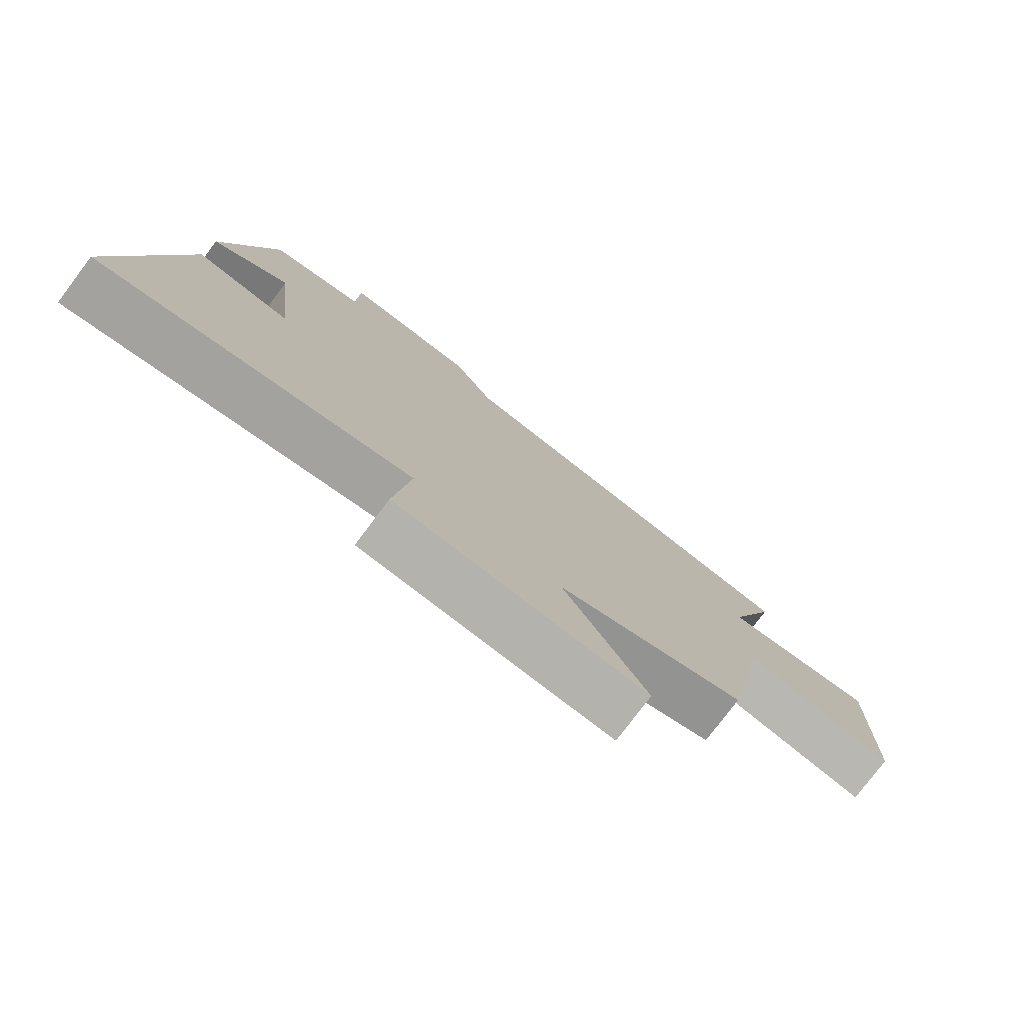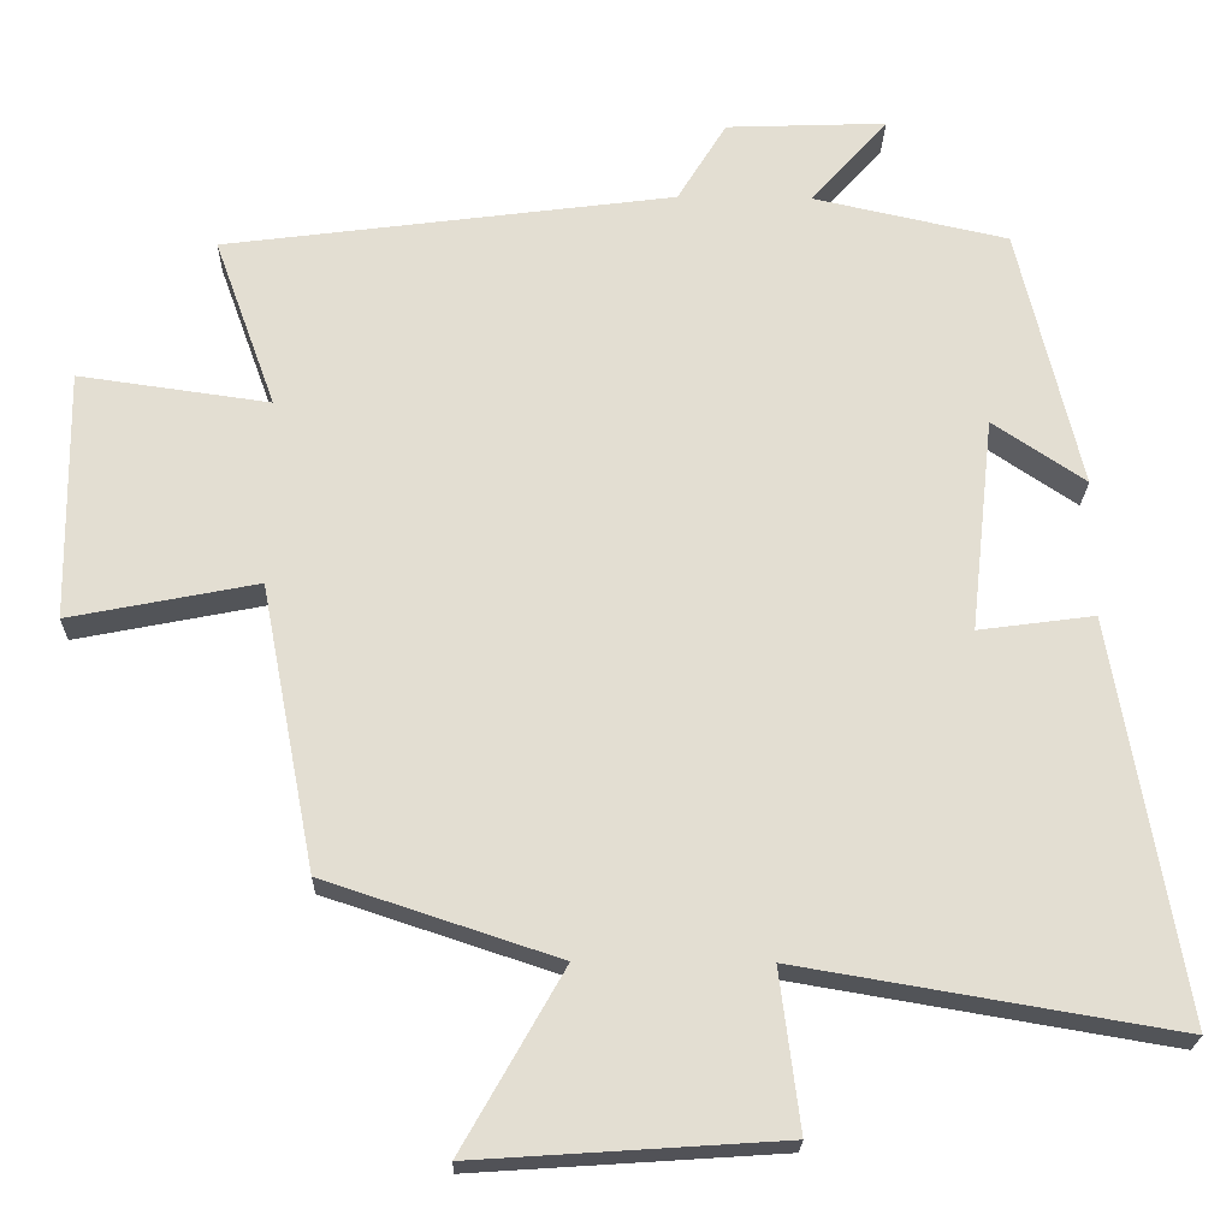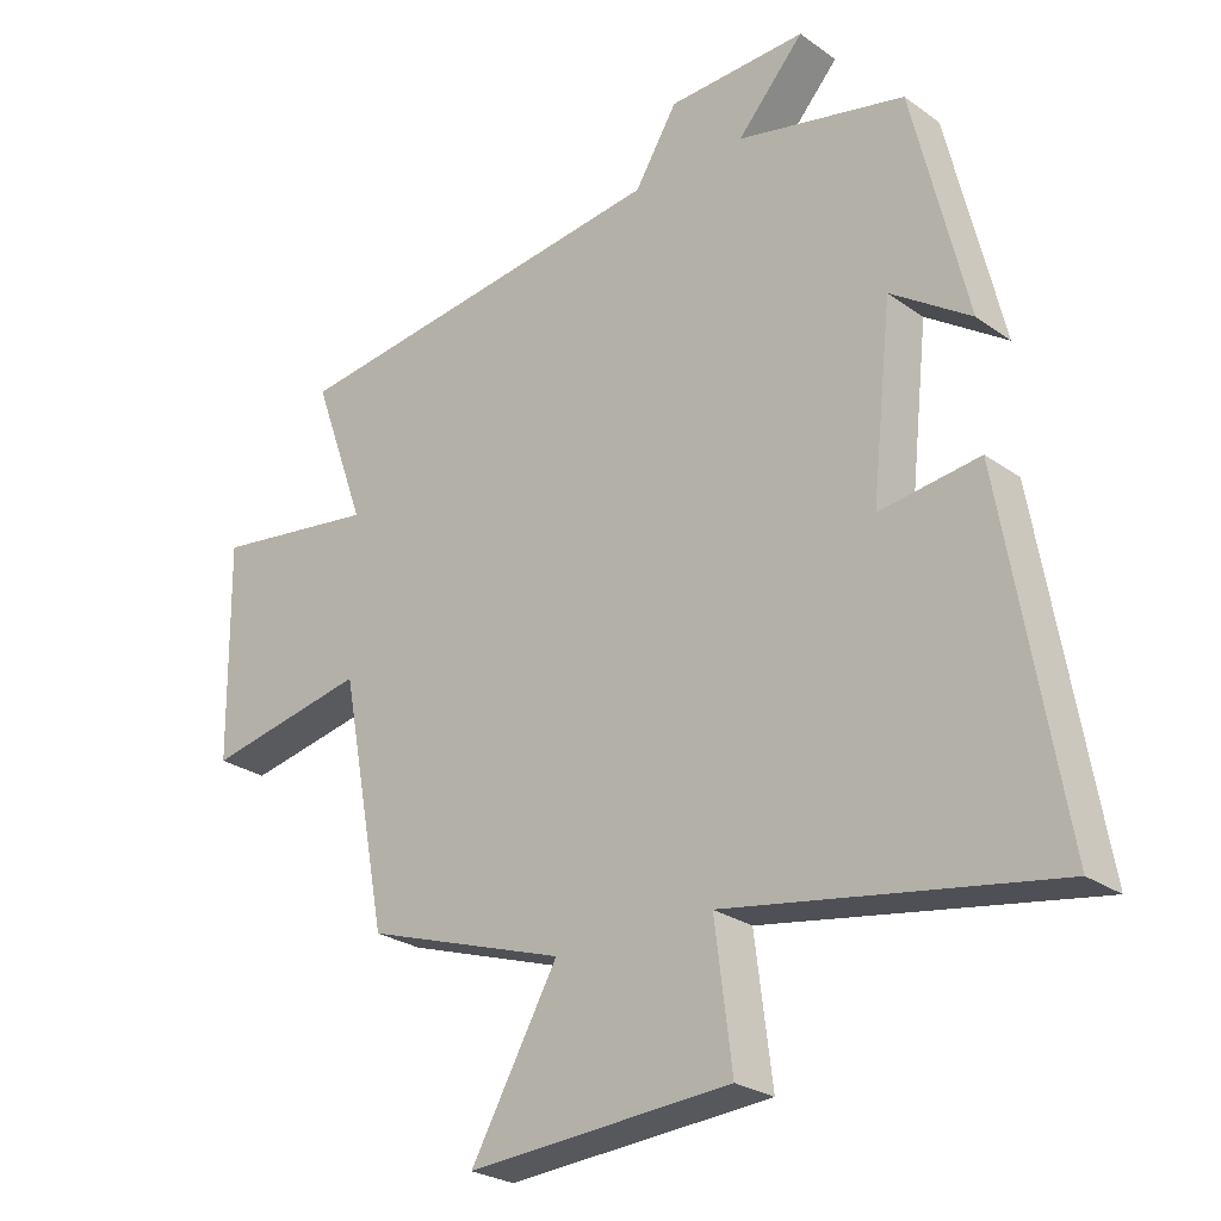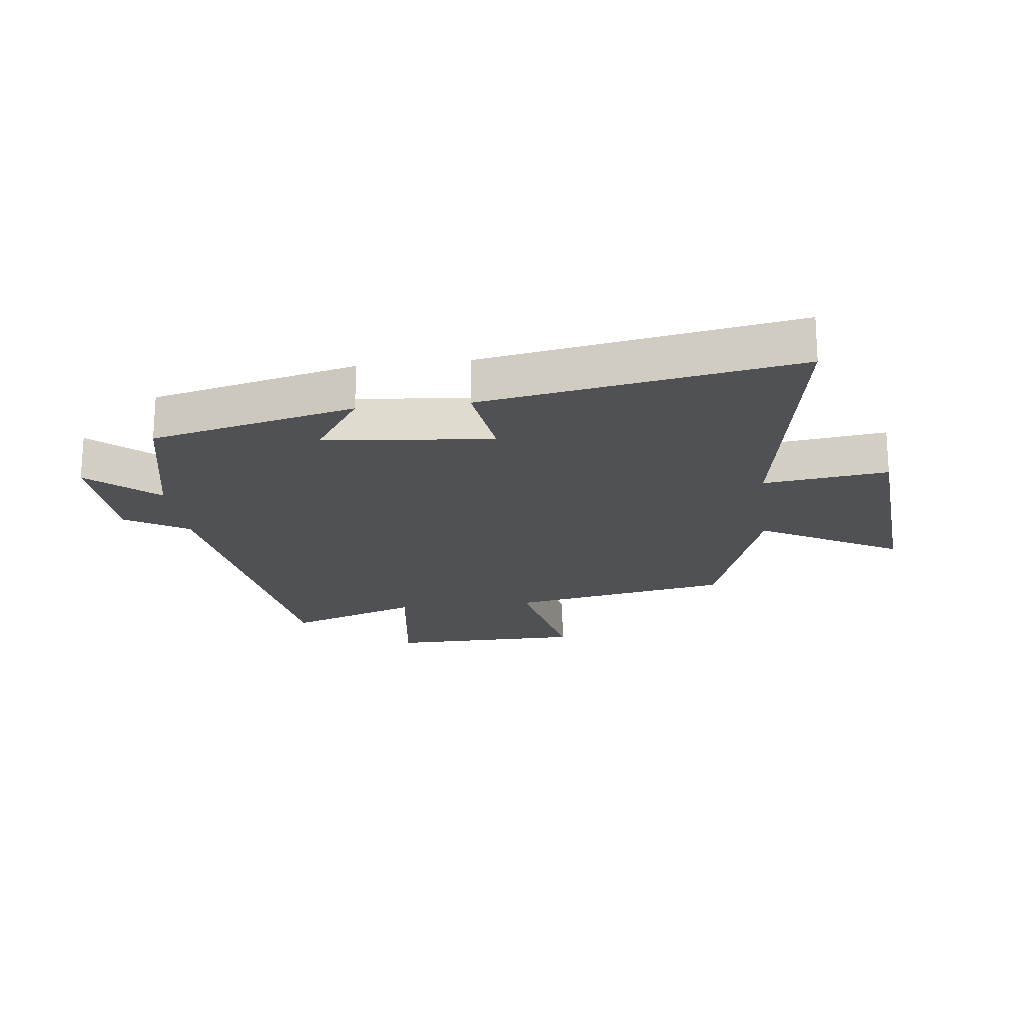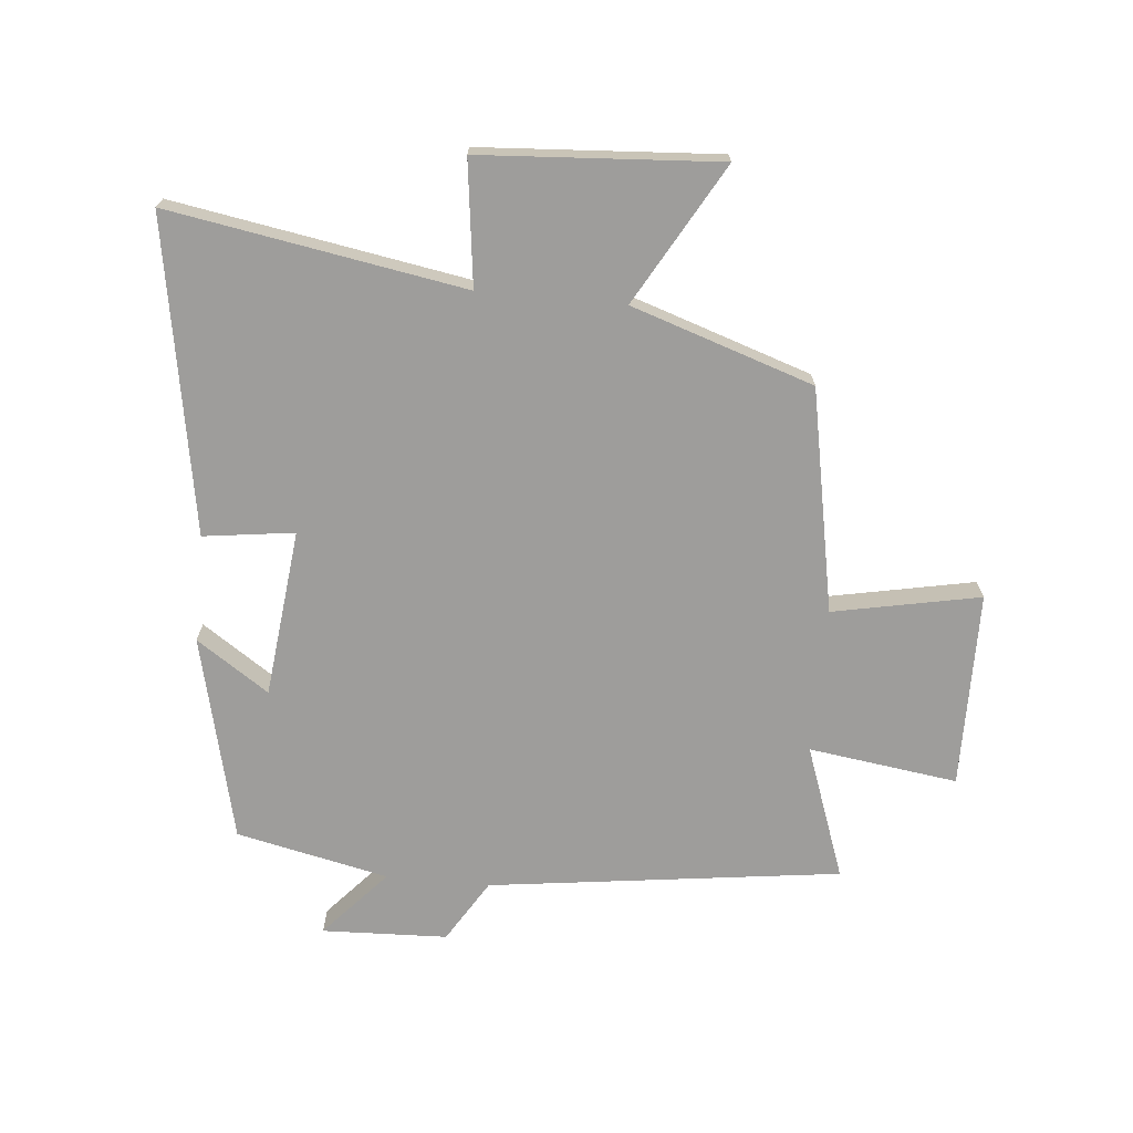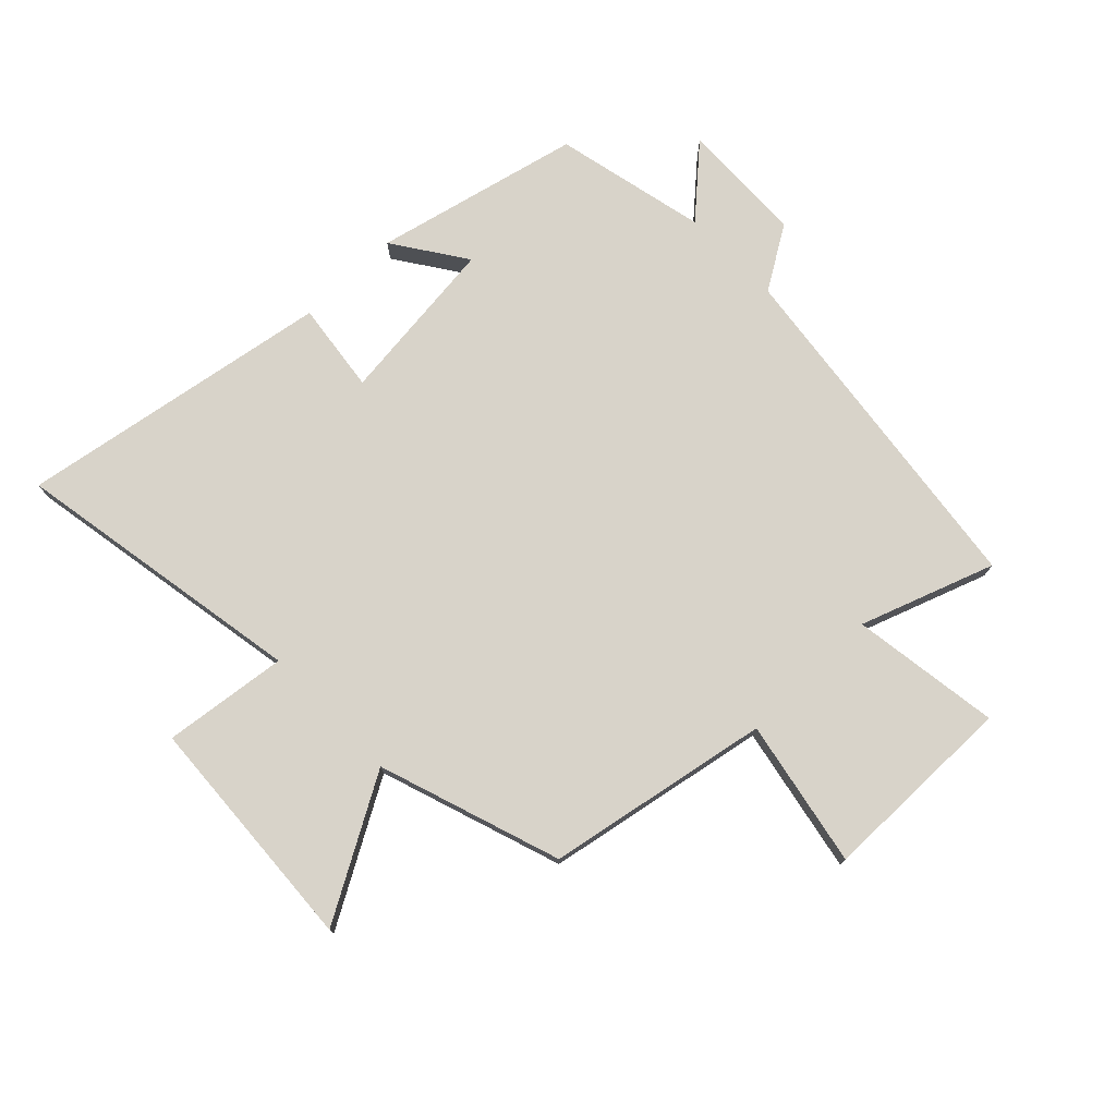
<metadata>
{"format":"obj","ext":"obj","renderer":"f3d","projection":"perspective","resolution":1024,"background":"white","views":[{"elev":-77.9,"azim":143.0,"up":"+Z"},{"elev":-22.0,"azim":-1.3,"up":"+Z"},{"elev":-25.8,"azim":41.6,"up":"+Z"},{"elev":-20.0,"azim":97.0,"up":"+Y"},{"elev":-70.4,"azim":174.6,"up":"+Y"},{"elev":76.0,"azim":-134.3,"up":"+Y"}]}
</metadata>
<code>
v 0.589 0.07 -0.582
v 0.105 0.07 -0.5
v 0.131 0.07 -0.704
v -0.261 0.07 -0.73
v -0.131 0.07 -0.5
v -0.43 0.07 -0.401
v -0.5 0.07 -0.035
v -0.741 0.07 -0.083
v -0.745 0.07 0.239
v -0.5 0.07 0.205
v -0.579 0.07 0.424
v -0.001 0.07 0.5
v 0.062 0.07 0.603
v 0.268 0.07 0.611
v 0.169 0.07 0.5
v 0.419 0.07 0.445
v 0.5 0.07 0.108
v 0.381 0.07 0.188
v 0.351 0.07 -0.088
v 0.5 0.07 -0.068
v 0.589 0 -0.582
v 0.105 0 -0.5
v 0.131 0 -0.704
v -0.261 0 -0.73
v -0.131 0 -0.5
v -0.43 0 -0.401
v -0.5 0 -0.035
v -0.741 0 -0.083
v -0.745 0 0.239
v -0.5 0 0.205
v -0.579 0 0.424
v -0.001 0 0.5
v 0.062 0 0.603
v 0.268 0 0.611
v 0.169 0 0.5
v 0.419 0 0.445
v 0.5 0 0.108
v 0.381 0 0.188
v 0.351 0 -0.088
v 0.5 0 -0.068
f 19 20 1 2
f 18 19 2
f 15 16 17 18
f 15 18 2
f 12 13 14 15
f 10 11 12 15
f 10 15 2
f 7 8 9 10
f 5 6 7 10
f 5 10 2 3
f 3 4 5
f 22 21 40 39
f 22 39 38
f 38 37 36 35
f 22 38 35
f 35 34 33 32
f 35 32 31 30
f 22 35 30
f 30 29 28 27
f 30 27 26 25
f 23 22 30 25
f 25 24 23
f 1 21 22 2
f 2 22 23 3
f 3 23 24 4
f 4 24 25 5
f 5 25 26 6
f 6 26 27 7
f 7 27 28 8
f 8 28 29 9
f 9 29 30 10
f 10 30 31 11
f 11 31 32 12
f 12 32 33 13
f 13 33 34 14
f 14 34 35 15
f 15 35 36 16
f 16 36 37 17
f 17 37 38 18
f 18 38 39 19
f 19 39 40 20
f 20 40 21 1

</code>
